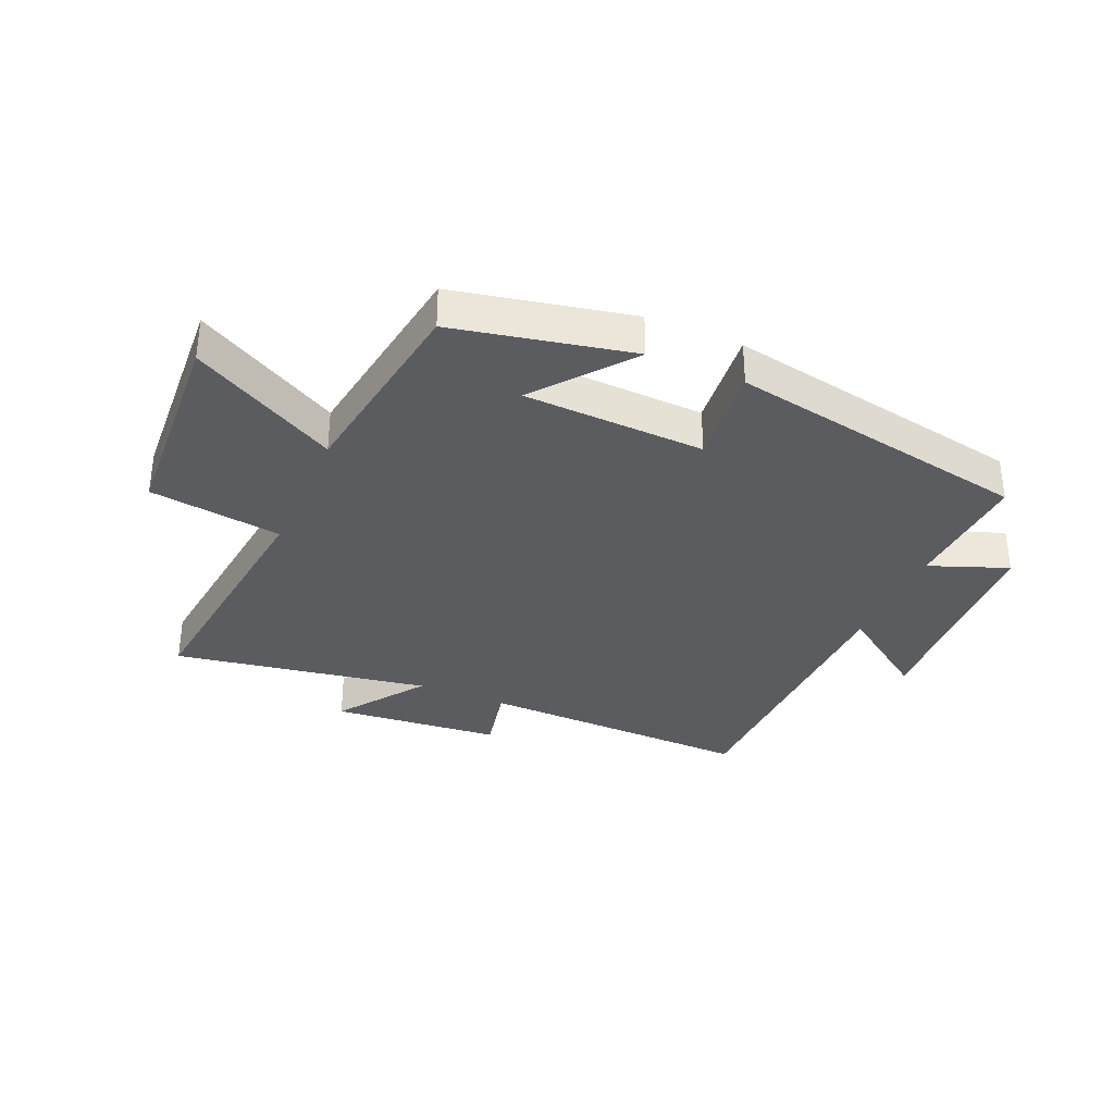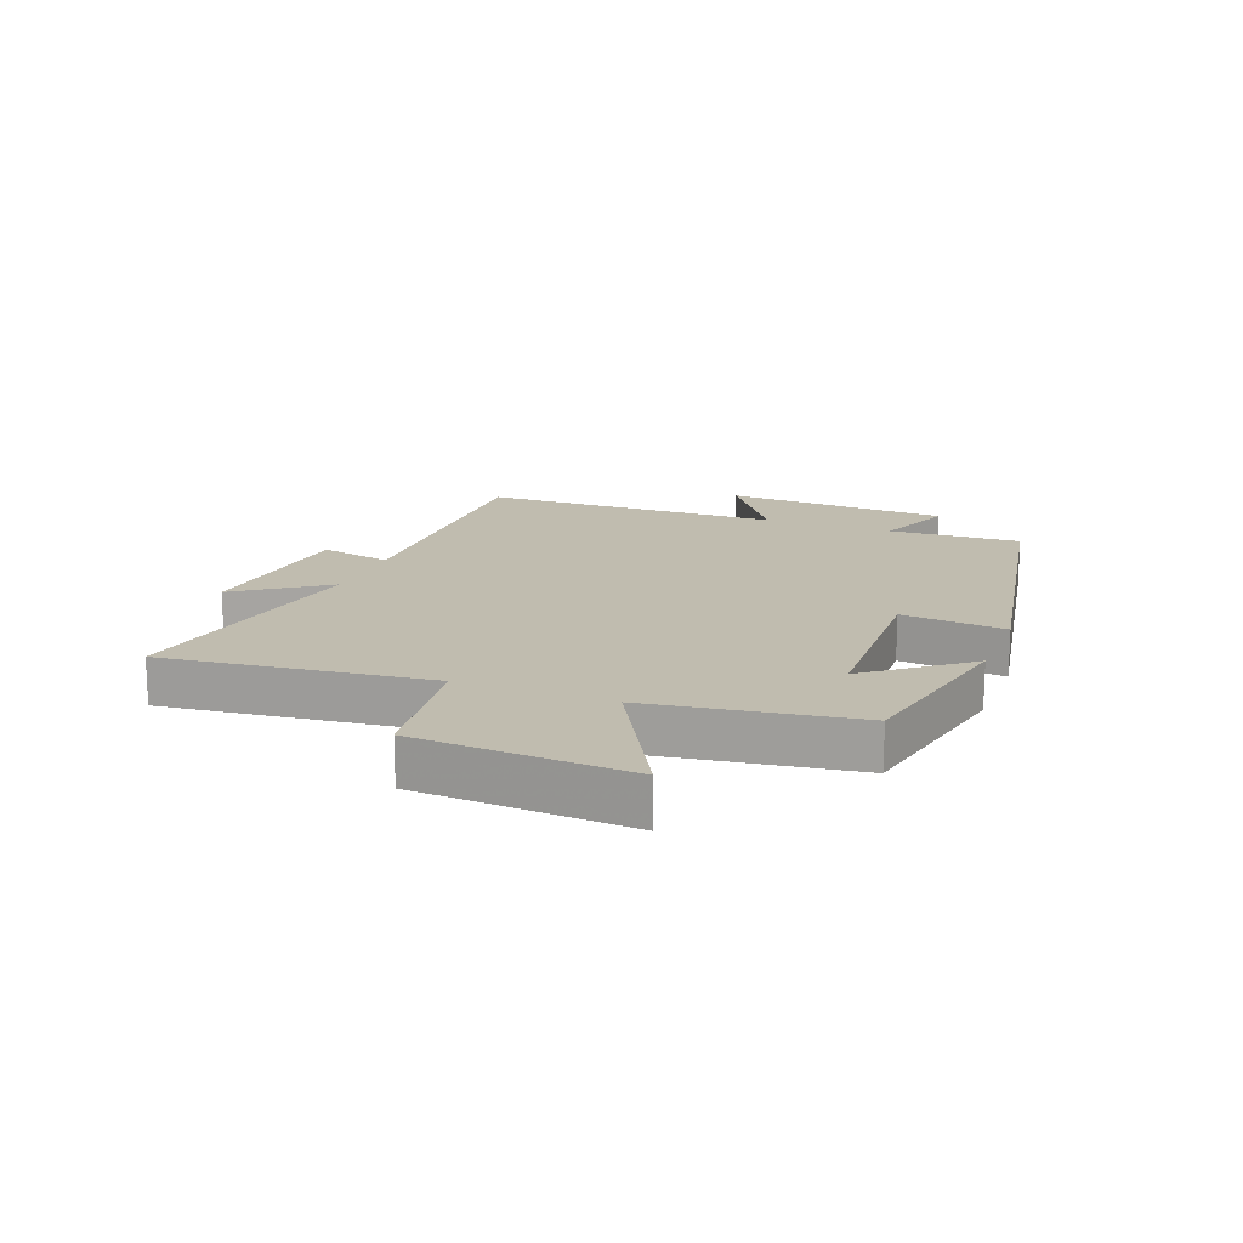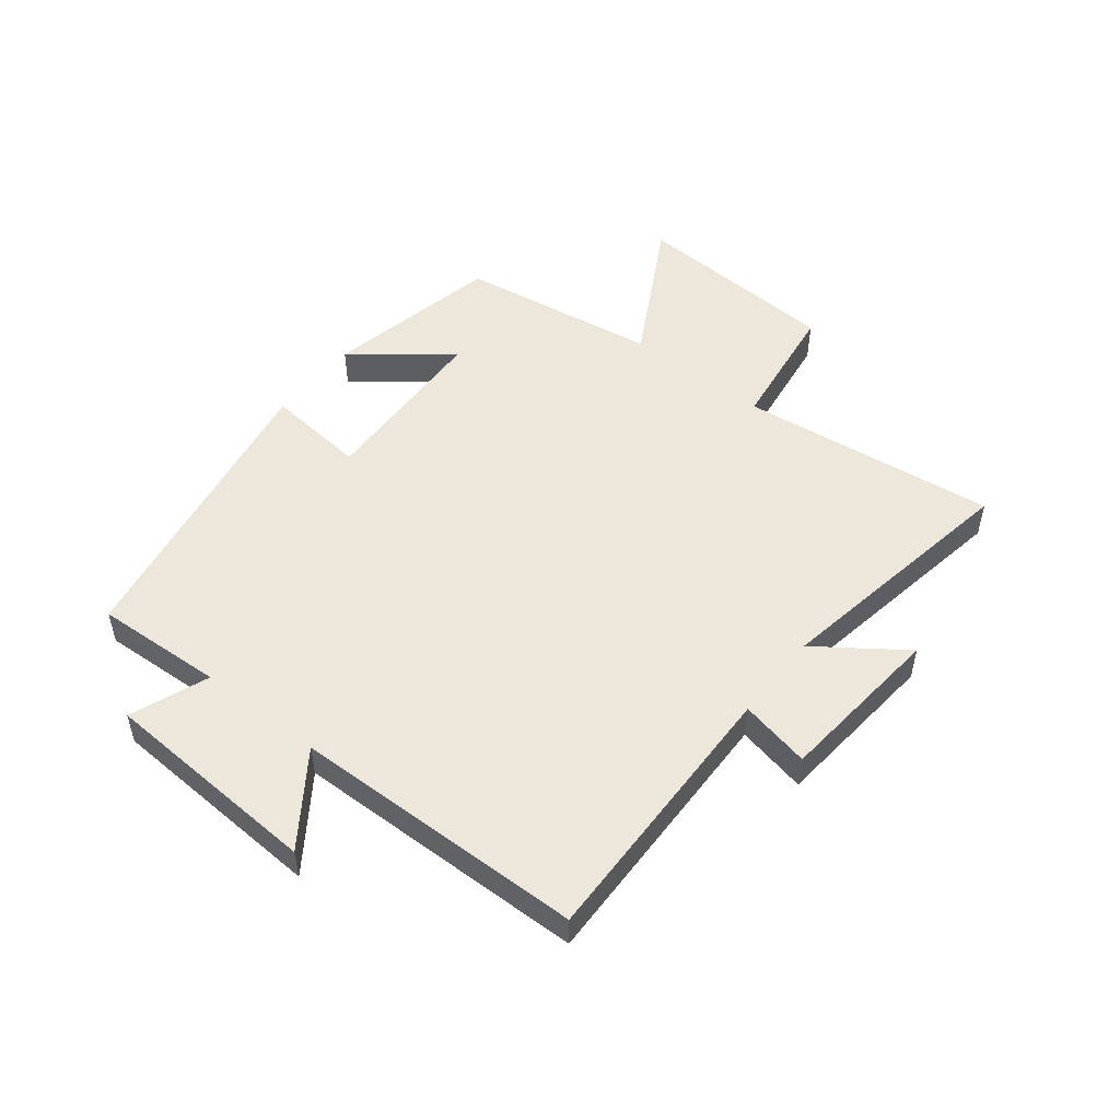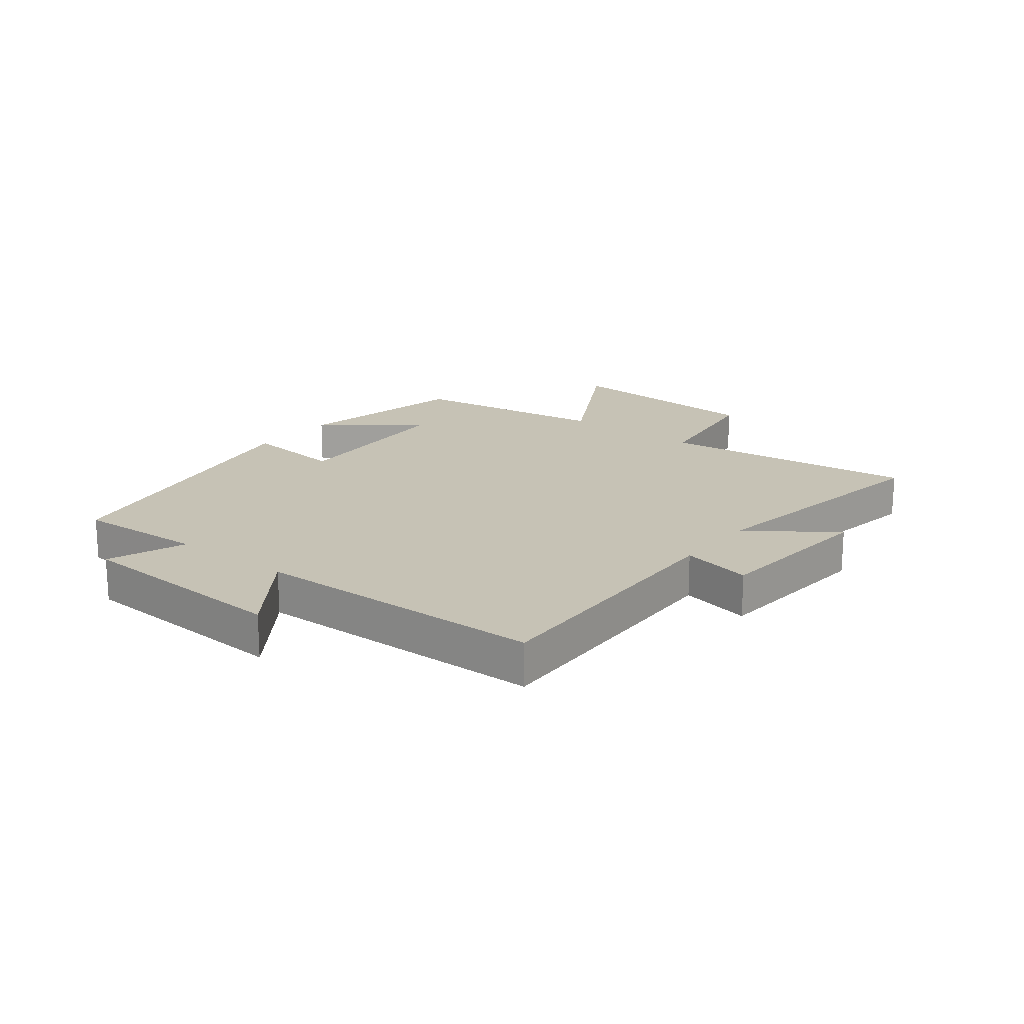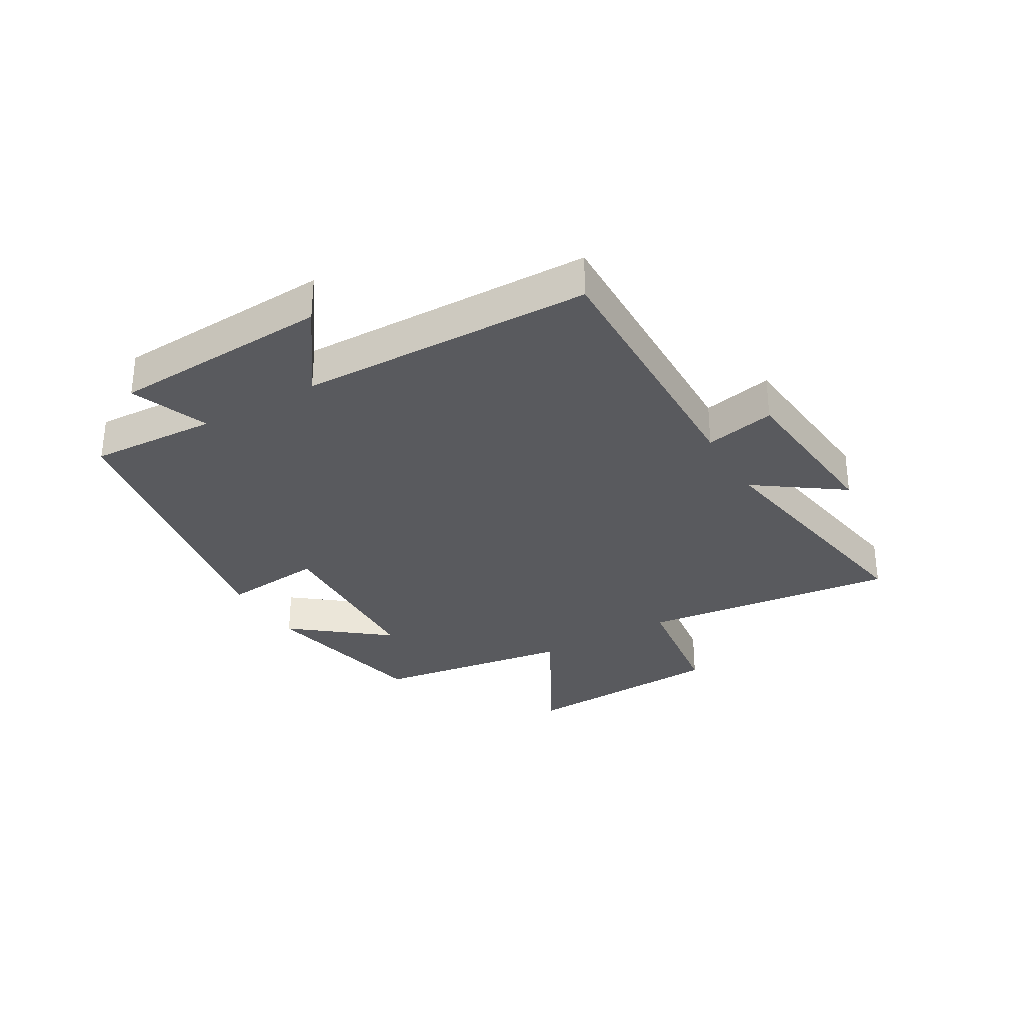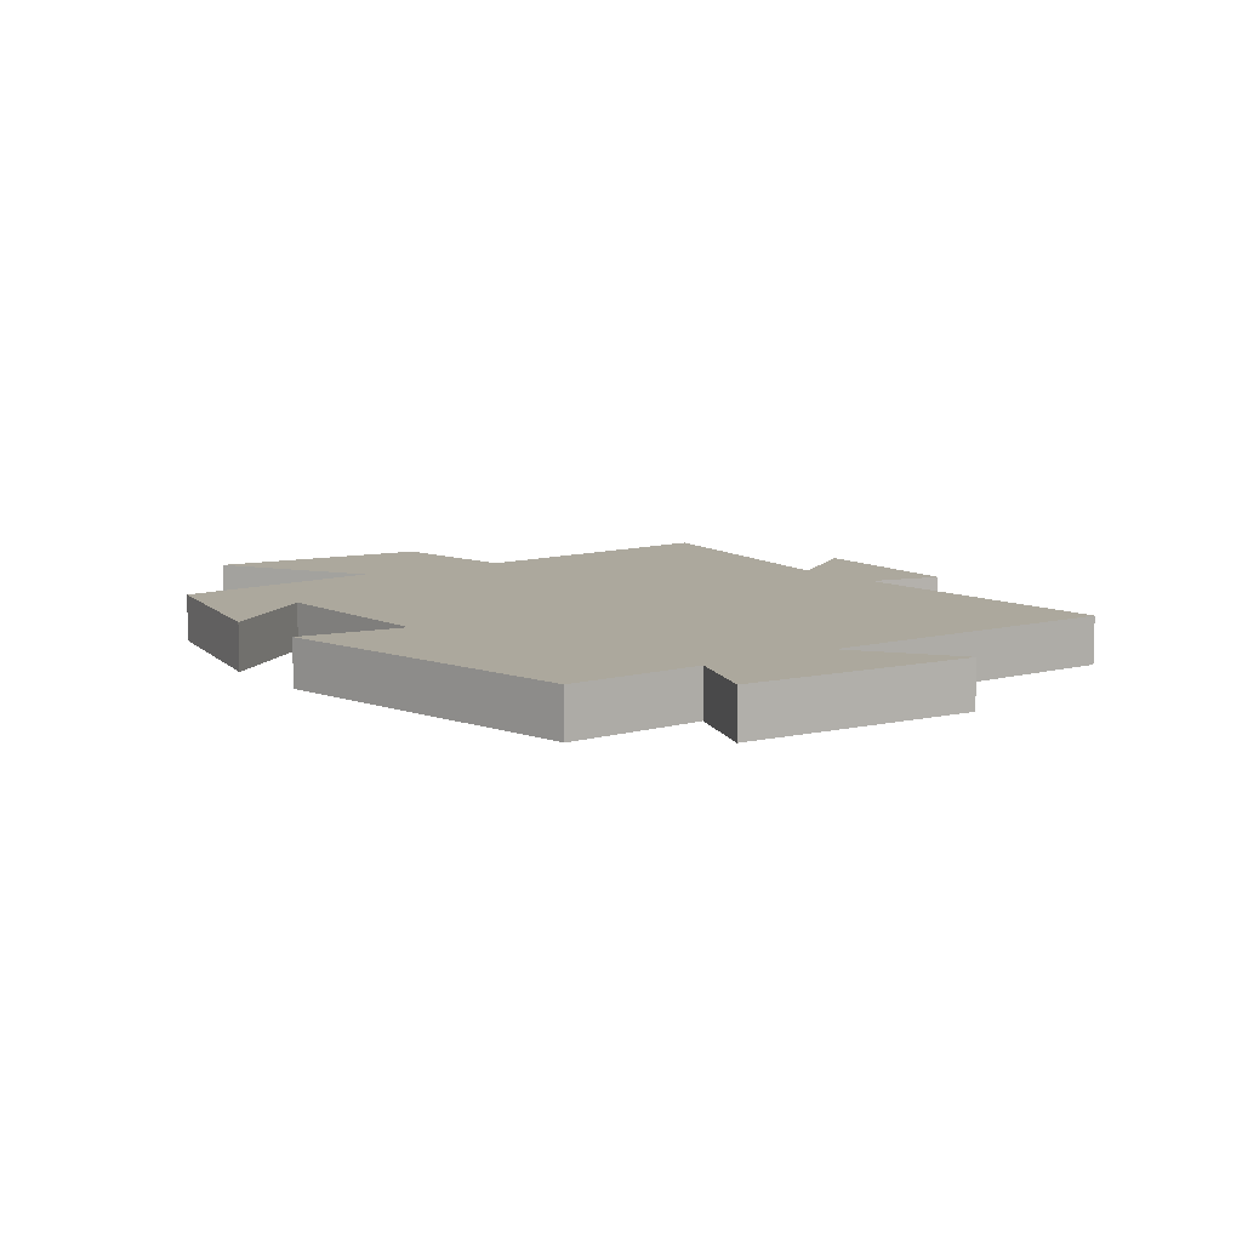
<metadata>
{"format":"obj","ext":"obj","renderer":"f3d","projection":"perspective","resolution":1024,"background":"white","views":[{"elev":-34.0,"azim":156.6,"up":"+Y"},{"elev":16.3,"azim":111.2,"up":"+Y"},{"elev":50.9,"azim":-51.7,"up":"+Y"},{"elev":18.9,"azim":-52.1,"up":"+Y"},{"elev":-31.3,"azim":-59.7,"up":"+Y"},{"elev":8.6,"azim":-125.5,"up":"+Y"}]}
</metadata>
<code>
v -0.511 0.07 -0.407
v -0.5 0.07 -0.192
v -0.631 0.07 -0.242
v -0.651 0.07 0.126
v -0.5 0.07 0.02
v -0.49 0.07 0.511
v -0.03 0.07 0.5
v -0.055 0.07 0.618
v 0.227 0.07 0.644
v 0.124 0.07 0.5
v 0.551 0.07 0.572
v 0.5 0.07 0.141
v 0.721 0.07 0.11
v 0.741 0.07 -0.238
v 0.5 0.07 -0.105
v 0.45 0.07 -0.439
v 0.155 0.07 -0.5
v 0.28 0.07 -0.343
v -0.022 0.07 -0.331
v -0.005 0.07 -0.5
v -0.511 0 -0.407
v -0.5 0 -0.192
v -0.631 0 -0.242
v -0.651 0 0.126
v -0.5 0 0.02
v -0.49 0 0.511
v -0.03 0 0.5
v -0.055 0 0.618
v 0.227 0 0.644
v 0.124 0 0.5
v 0.551 0 0.572
v 0.5 0 0.141
v 0.721 0 0.11
v 0.741 0 -0.238
v 0.5 0 -0.105
v 0.45 0 -0.439
v 0.155 0 -0.5
v 0.28 0 -0.343
v -0.022 0 -0.331
v -0.005 0 -0.5
f 19 20 1 2
f 18 19 2
f 15 16 17 18
f 15 18 2
f 12 13 14 15
f 12 15 2
f 10 11 12 2
f 7 8 9 10
f 7 10 2 3
f 5 6 7
f 5 7 3
f 3 4 5
f 22 21 40 39
f 22 39 38
f 38 37 36 35
f 22 38 35
f 35 34 33 32
f 22 35 32
f 22 32 31 30
f 30 29 28 27
f 23 22 30 27
f 27 26 25
f 23 27 25
f 25 24 23
f 1 21 22 2
f 2 22 23 3
f 3 23 24 4
f 4 24 25 5
f 5 25 26 6
f 6 26 27 7
f 7 27 28 8
f 8 28 29 9
f 9 29 30 10
f 10 30 31 11
f 11 31 32 12
f 12 32 33 13
f 13 33 34 14
f 14 34 35 15
f 15 35 36 16
f 16 36 37 17
f 17 37 38 18
f 18 38 39 19
f 19 39 40 20
f 20 40 21 1

</code>
